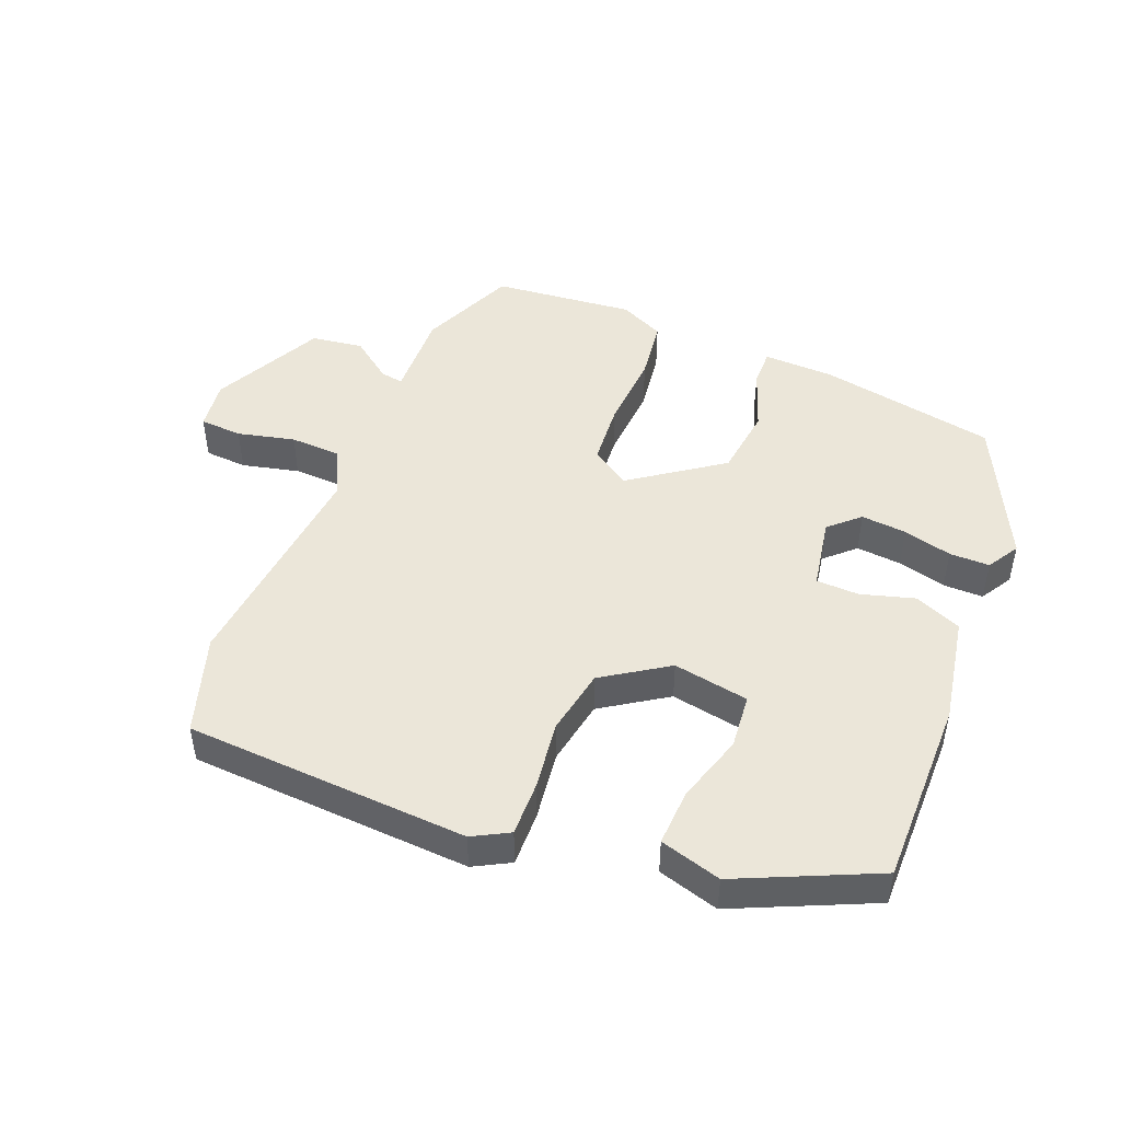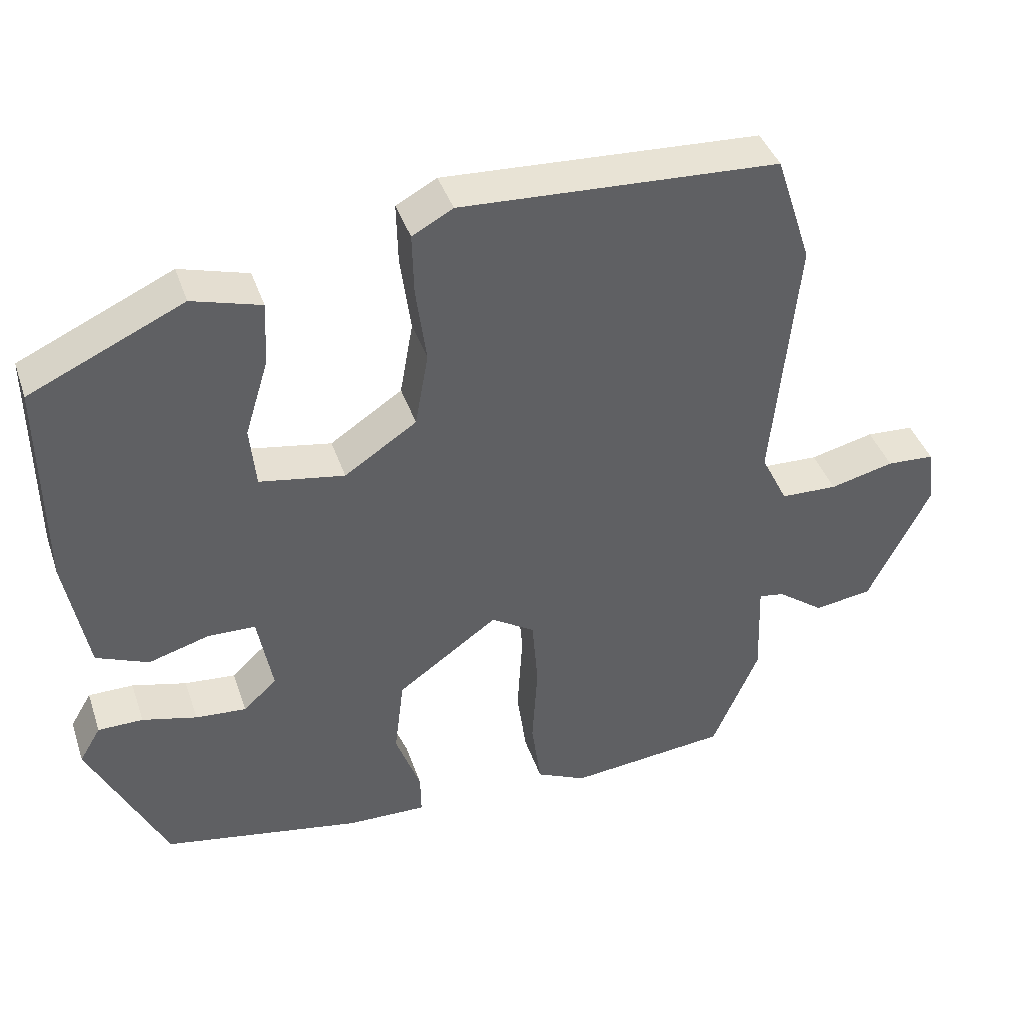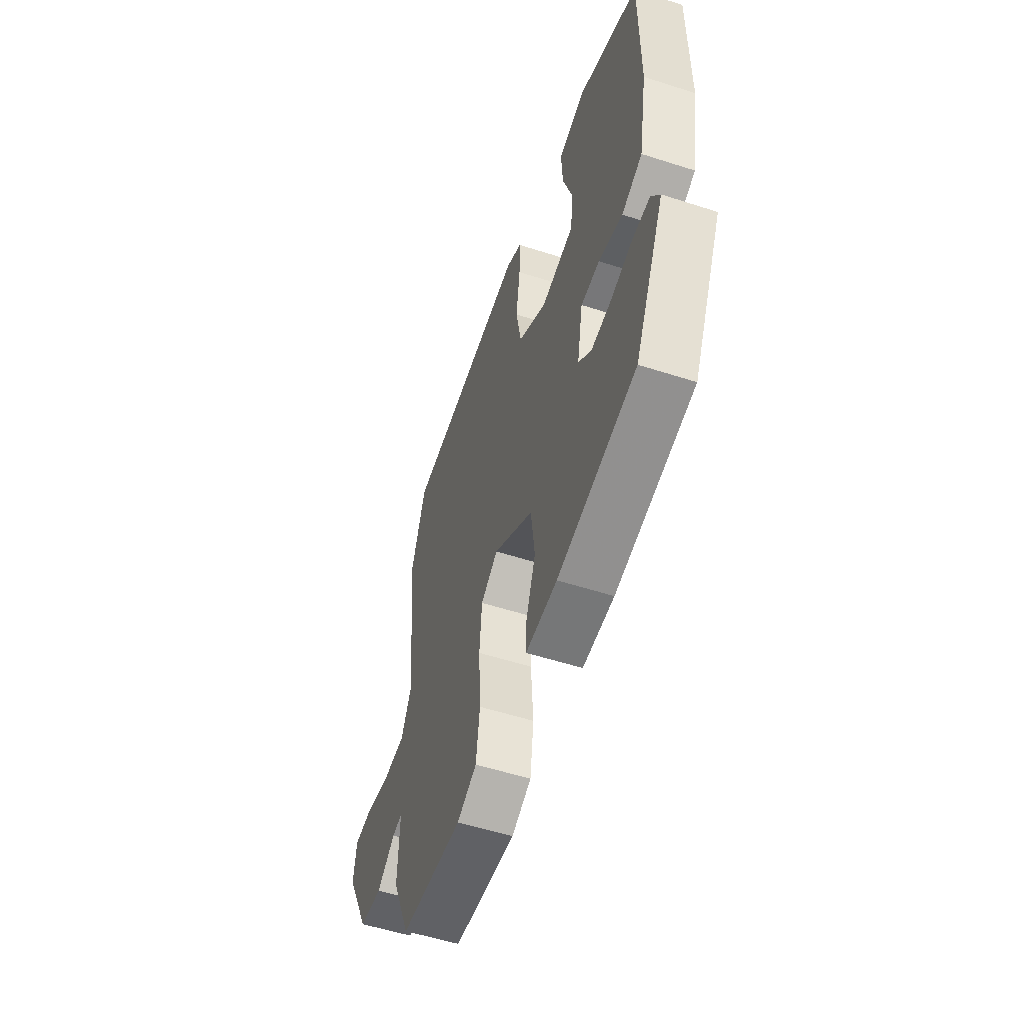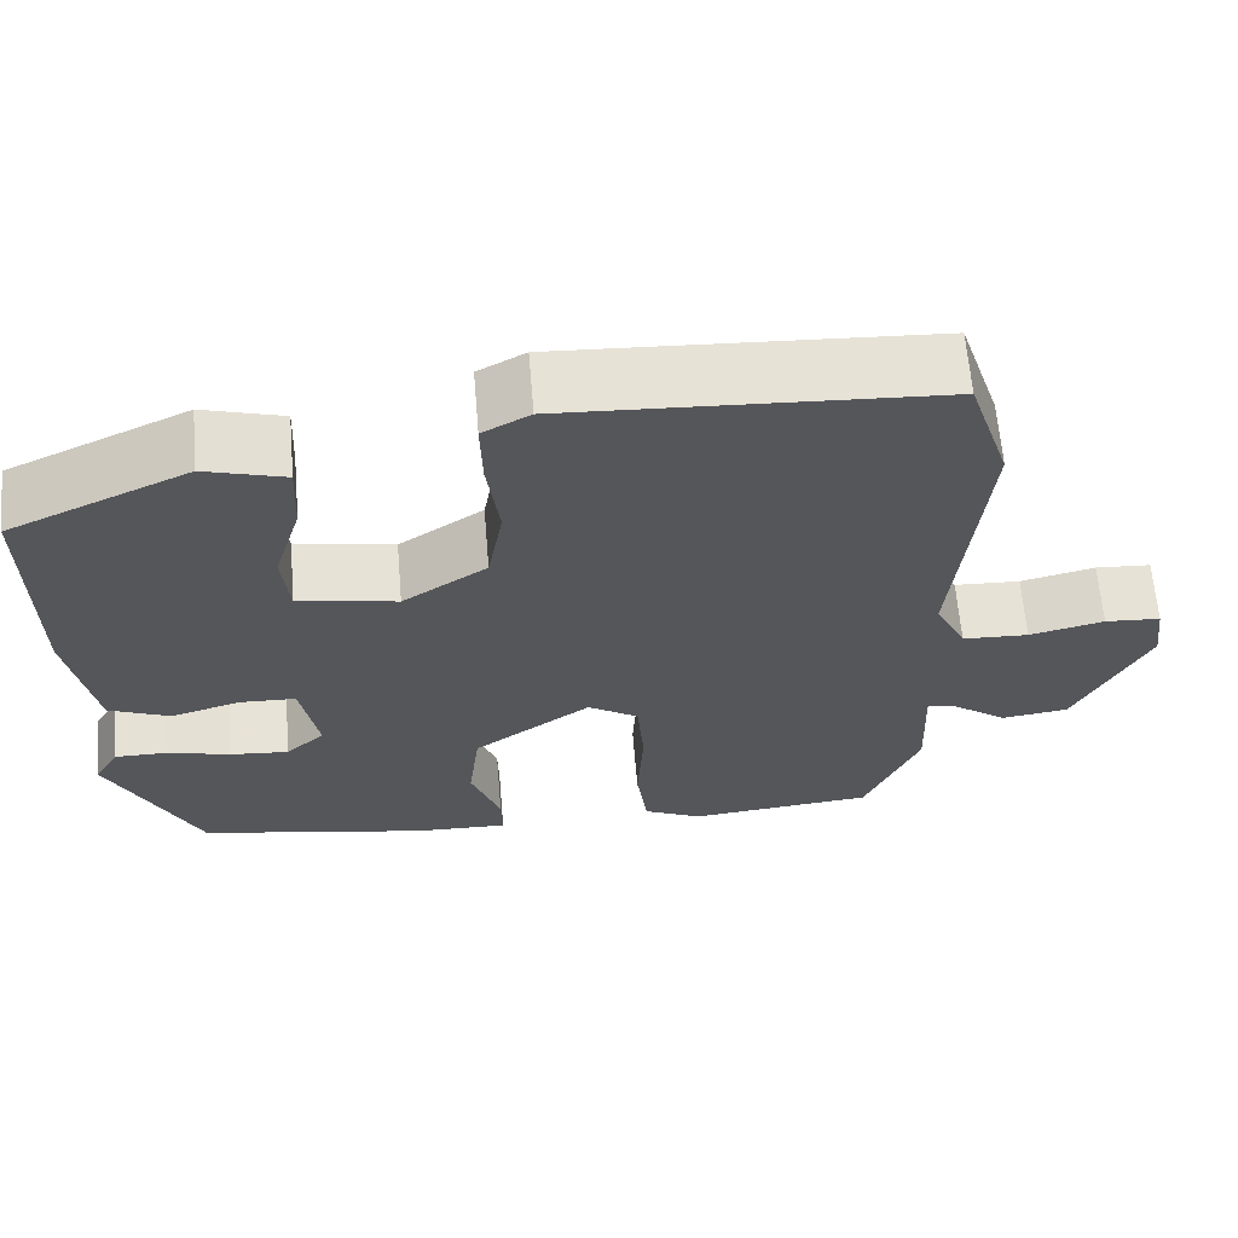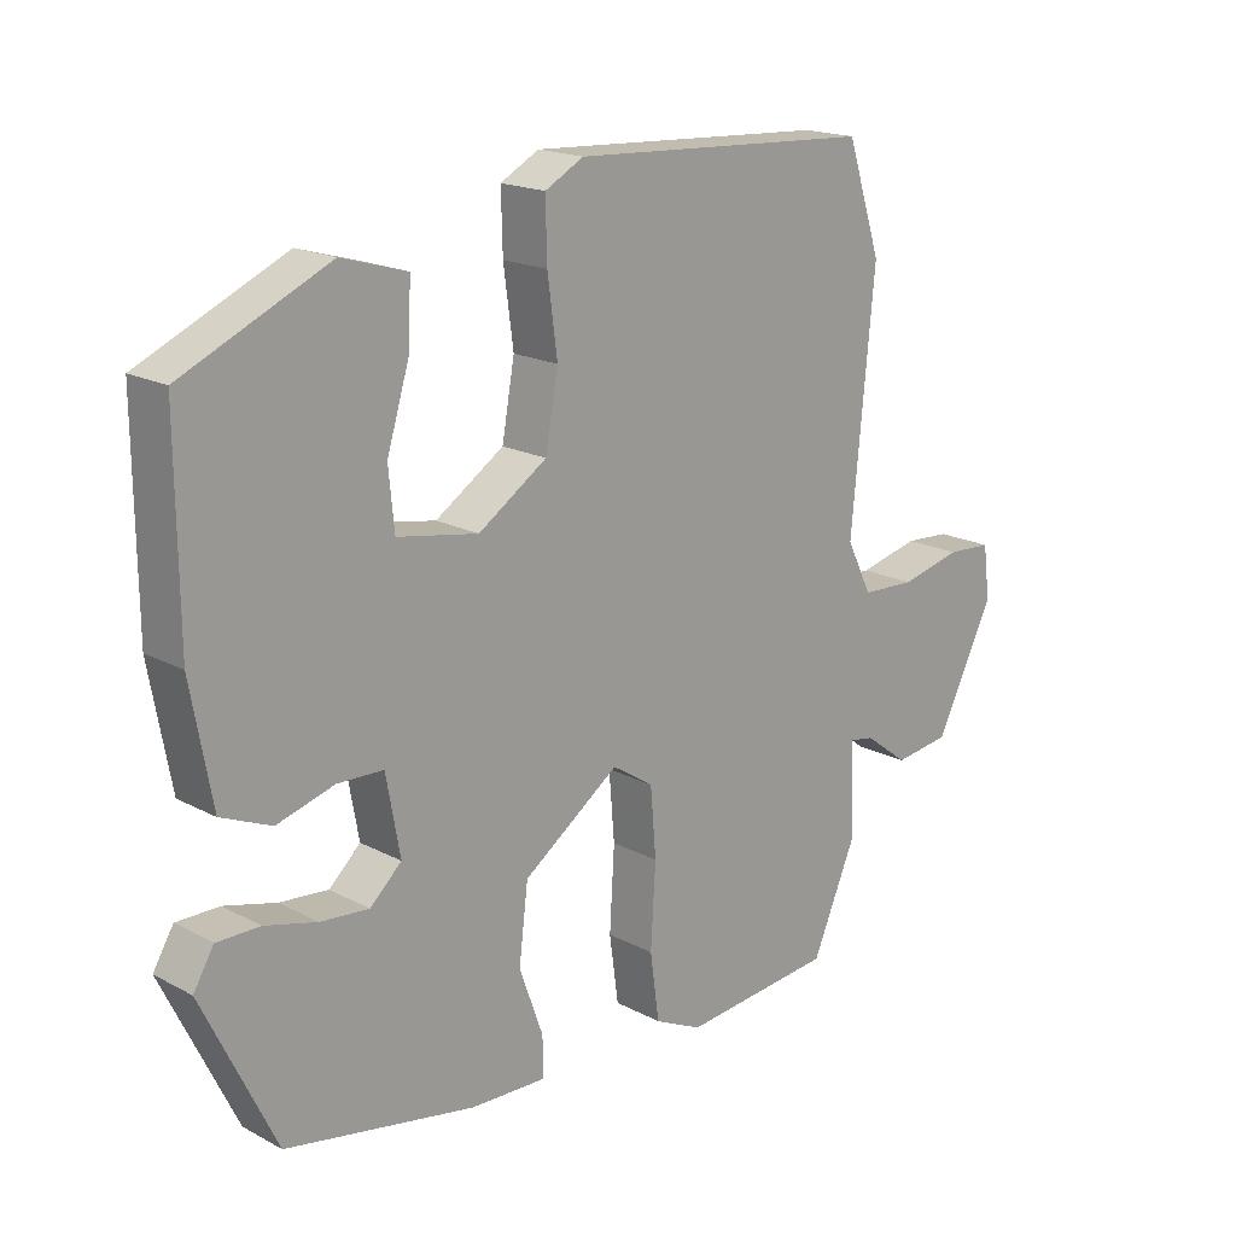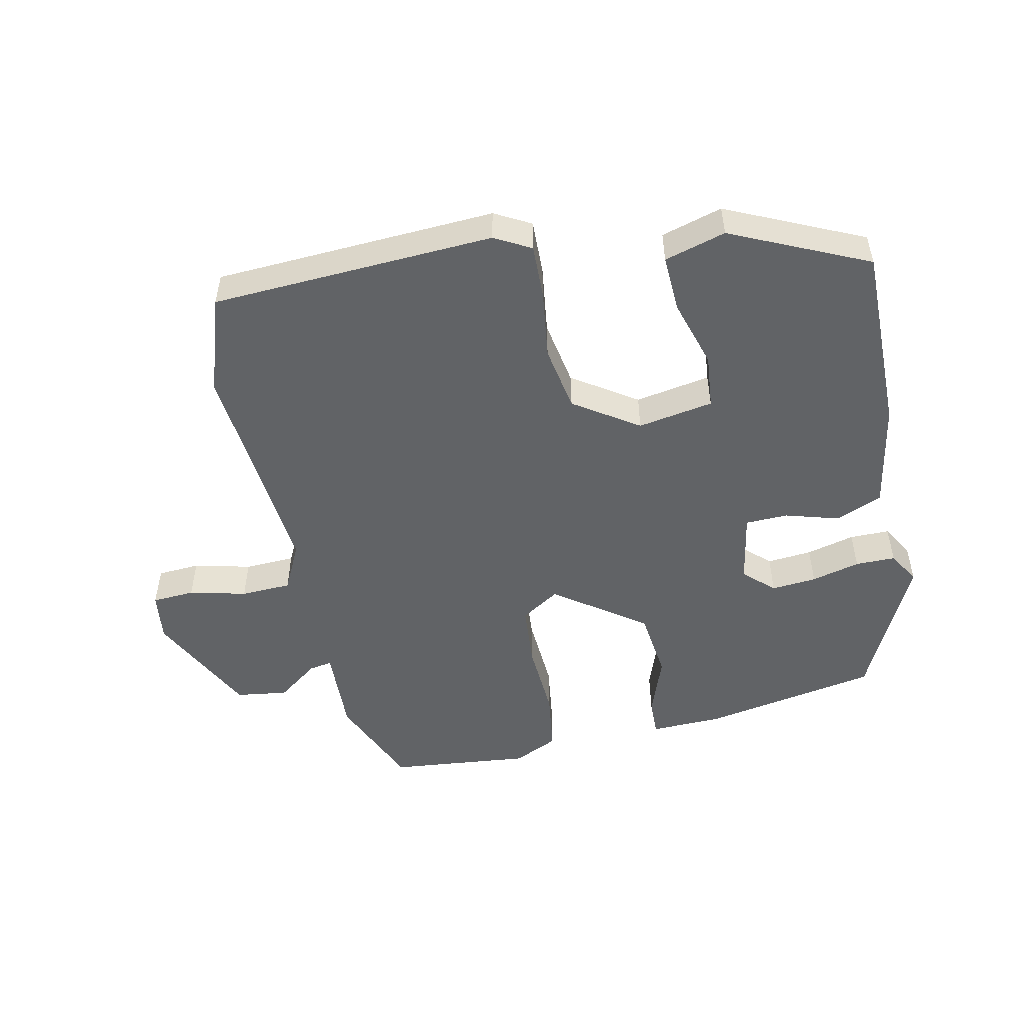
<metadata>
{"format":"obj","ext":"obj","renderer":"f3d","projection":"perspective","resolution":1024,"background":"white","views":[{"elev":47.2,"azim":22.1,"up":"+Y"},{"elev":41.1,"azim":161.8,"up":"+Z"},{"elev":-55.5,"azim":71.3,"up":"+Z"},{"elev":64.2,"azim":175.2,"up":"+Z"},{"elev":18.1,"azim":135.8,"up":"+Z"},{"elev":-50.8,"azim":12.0,"up":"+Y"}]}
</metadata>
<code>
v 0.48 0.07 0.383
v 0.478 0.07 0.097
v 0.448 0.07 -0.067
v 0.377 0.07 -0.097
v 0.295 0.07 -0.073
v 0.23 0.07 -0.075
v 0.21 0.07 -0.185
v 0.255 0.07 -0.227
v 0.324 0.07 -0.221
v 0.398 0.07 -0.202
v 0.459 0.07 -0.202
v 0.488 0.07 -0.251
v 0.384 0.07 -0.466
v 0.114 0.07 -0.516
v 0.006 0.07 -0.519
v 0.007 0.07 -0.462
v 0.041 0.07 -0.368
v 0.028 0.07 -0.261
v -0.109 0.07 -0.163
v -0.168 0.07 -0.201
v -0.176 0.07 -0.298
v -0.169 0.07 -0.415
v -0.182 0.07 -0.51
v -0.25 0.07 -0.542
v -0.466 0.07 -0.52
v -0.529 0.07 -0.373
v -0.524 0.07 -0.239
v -0.559 0.07 -0.245
v -0.622 0.07 -0.292
v -0.701 0.07 -0.281
v -0.785 0.07 -0.112
v -0.775 0.07 -0.036
v -0.71 0.07 -0.032
v -0.623 0.07 -0.053
v -0.546 0.07 -0.05
v -0.51 0.07 0.023
v -0.543 0.07 0.368
v -0.494 0.07 0.518
v -0.063 0.07 0.541
v -0.008 0.07 0.511
v -0.01 0.07 0.428
v -0.024 0.07 0.323
v -0.006 0.07 0.222
v 0.092 0.07 0.157
v 0.207 0.07 0.177
v 0.215 0.07 0.26
v 0.183 0.07 0.365
v 0.179 0.07 0.451
v 0.272 0.07 0.478
v 0.48 0 0.383
v 0.478 0 0.097
v 0.448 0 -0.067
v 0.377 0 -0.097
v 0.295 0 -0.073
v 0.23 0 -0.075
v 0.21 0 -0.185
v 0.255 0 -0.227
v 0.324 0 -0.221
v 0.398 0 -0.202
v 0.459 0 -0.202
v 0.488 0 -0.251
v 0.384 0 -0.466
v 0.114 0 -0.516
v 0.006 0 -0.519
v 0.007 0 -0.462
v 0.041 0 -0.368
v 0.028 0 -0.261
v -0.109 0 -0.163
v -0.168 0 -0.201
v -0.176 0 -0.298
v -0.169 0 -0.415
v -0.182 0 -0.51
v -0.25 0 -0.542
v -0.466 0 -0.52
v -0.529 0 -0.373
v -0.524 0 -0.239
v -0.559 0 -0.245
v -0.622 0 -0.292
v -0.701 0 -0.281
v -0.785 0 -0.112
v -0.775 0 -0.036
v -0.71 0 -0.032
v -0.623 0 -0.053
v -0.546 0 -0.05
v -0.51 0 0.023
v -0.543 0 0.368
v -0.494 0 0.518
v -0.063 0 0.541
v -0.008 0 0.511
v -0.01 0 0.428
v -0.024 0 0.323
v -0.006 0 0.222
v 0.092 0 0.157
v 0.207 0 0.177
v 0.215 0 0.26
v 0.183 0 0.365
v 0.179 0 0.451
v 0.272 0 0.478
f 46 47 48 49
f 45 46 49 1
f 39 40 41 42
f 39 42 43
f 36 37 38 39
f 35 36 39 43
f 31 32 33 34
f 31 34 35
f 28 29 30 31
f 27 28 31 35
f 24 25 26 27
f 21 22 23 24
f 20 21 24 27
f 19 20 27 35
f 14 15 16 17
f 14 17 18
f 13 14 18
f 9 10 11 12
f 8 9 12 13
f 7 8 13 18
f 2 3 4 5
f 45 1 2 5
f 44 45 5 6
f 19 35 43 44
f 18 19 44
f 6 7 18 44
f 98 97 96 95
f 50 98 95 94
f 91 90 89 88
f 92 91 88
f 88 87 86 85
f 92 88 85 84
f 83 82 81 80
f 84 83 80
f 80 79 78 77
f 84 80 77 76
f 76 75 74 73
f 73 72 71 70
f 76 73 70 69
f 84 76 69 68
f 66 65 64 63
f 67 66 63
f 67 63 62
f 61 60 59 58
f 62 61 58 57
f 67 62 57 56
f 54 53 52 51
f 54 51 50 94
f 55 54 94 93
f 93 92 84 68
f 93 68 67
f 93 67 56 55
f 1 50 51 2
f 2 51 52 3
f 3 52 53 4
f 4 53 54 5
f 5 54 55 6
f 6 55 56 7
f 7 56 57 8
f 8 57 58 9
f 9 58 59 10
f 10 59 60 11
f 11 60 61 12
f 12 61 62 13
f 13 62 63 14
f 14 63 64 15
f 15 64 65 16
f 16 65 66 17
f 17 66 67 18
f 18 67 68 19
f 19 68 69 20
f 20 69 70 21
f 21 70 71 22
f 22 71 72 23
f 23 72 73 24
f 24 73 74 25
f 25 74 75 26
f 26 75 76 27
f 27 76 77 28
f 28 77 78 29
f 29 78 79 30
f 30 79 80 31
f 31 80 81 32
f 32 81 82 33
f 33 82 83 34
f 34 83 84 35
f 35 84 85 36
f 36 85 86 37
f 37 86 87 38
f 38 87 88 39
f 39 88 89 40
f 40 89 90 41
f 41 90 91 42
f 42 91 92 43
f 43 92 93 44
f 44 93 94 45
f 45 94 95 46
f 46 95 96 47
f 47 96 97 48
f 48 97 98 49
f 49 98 50 1

</code>
